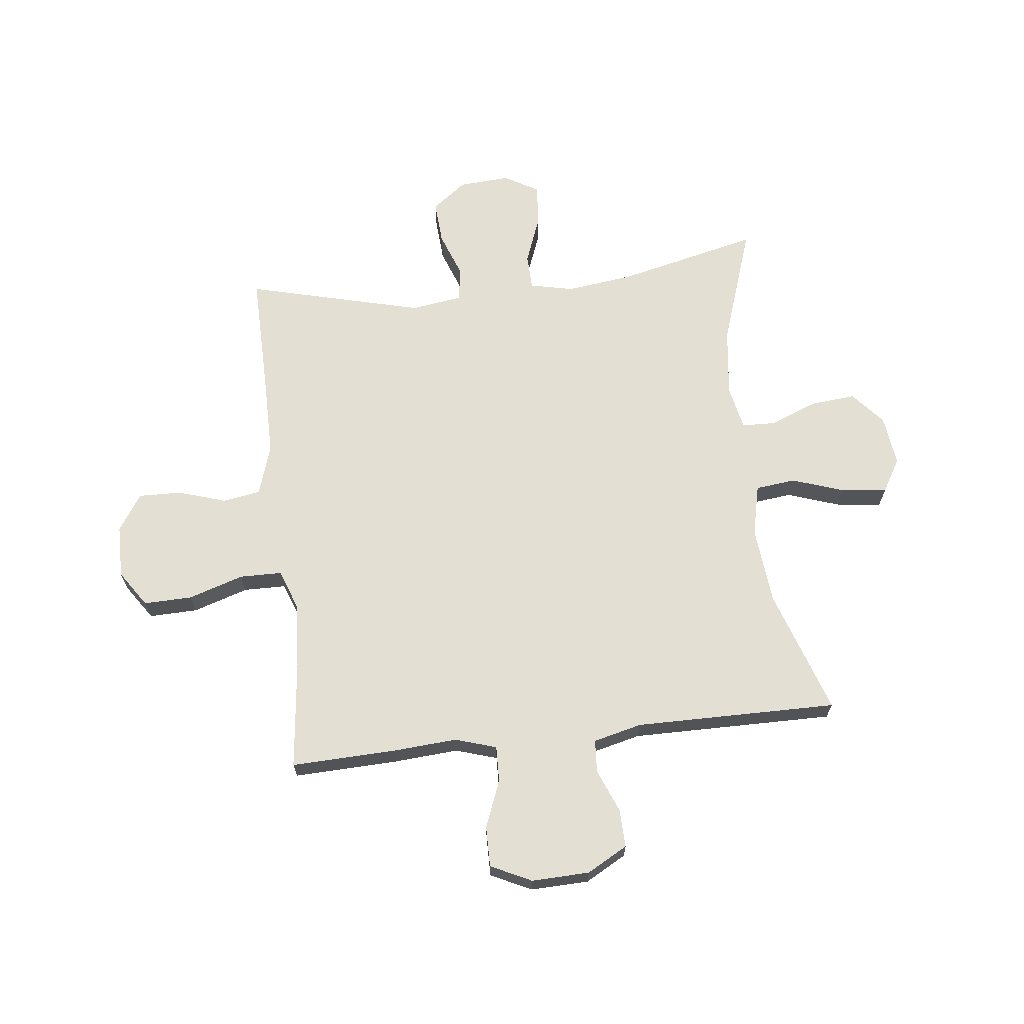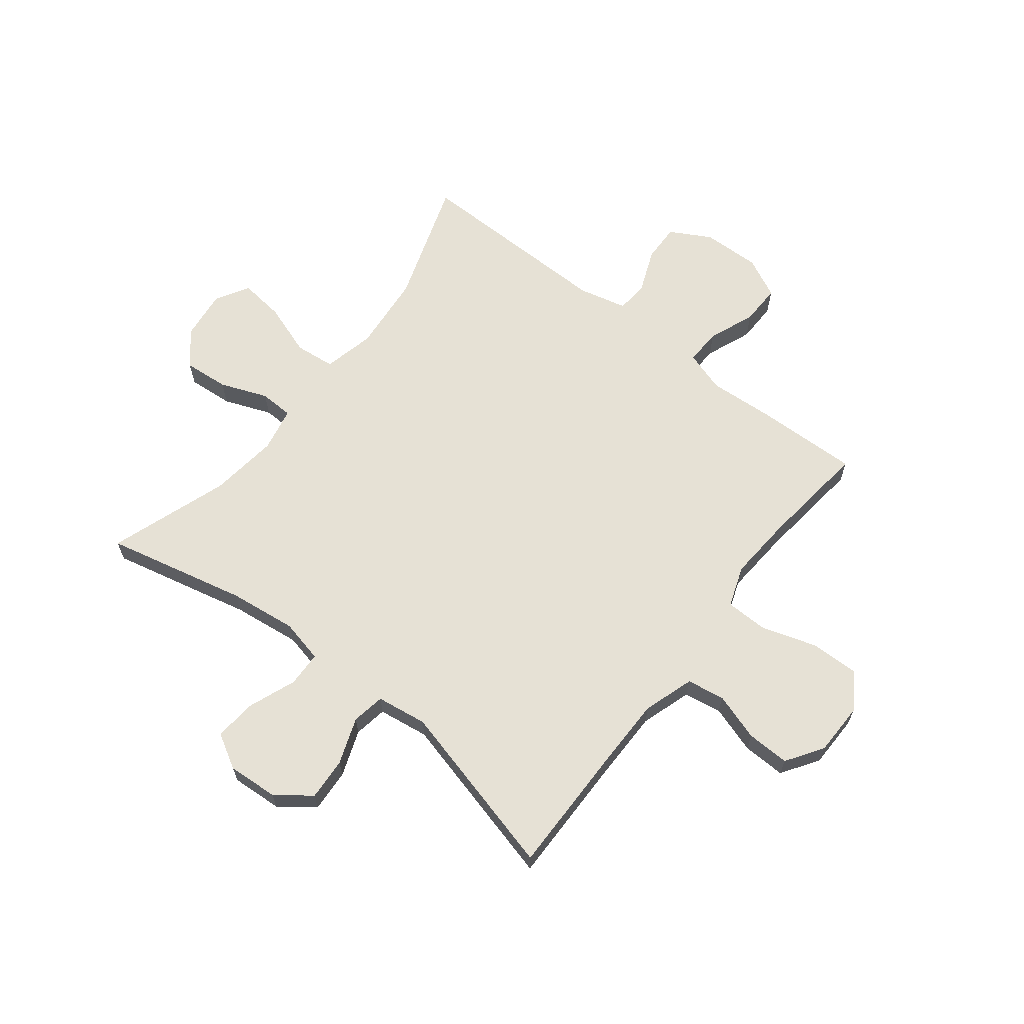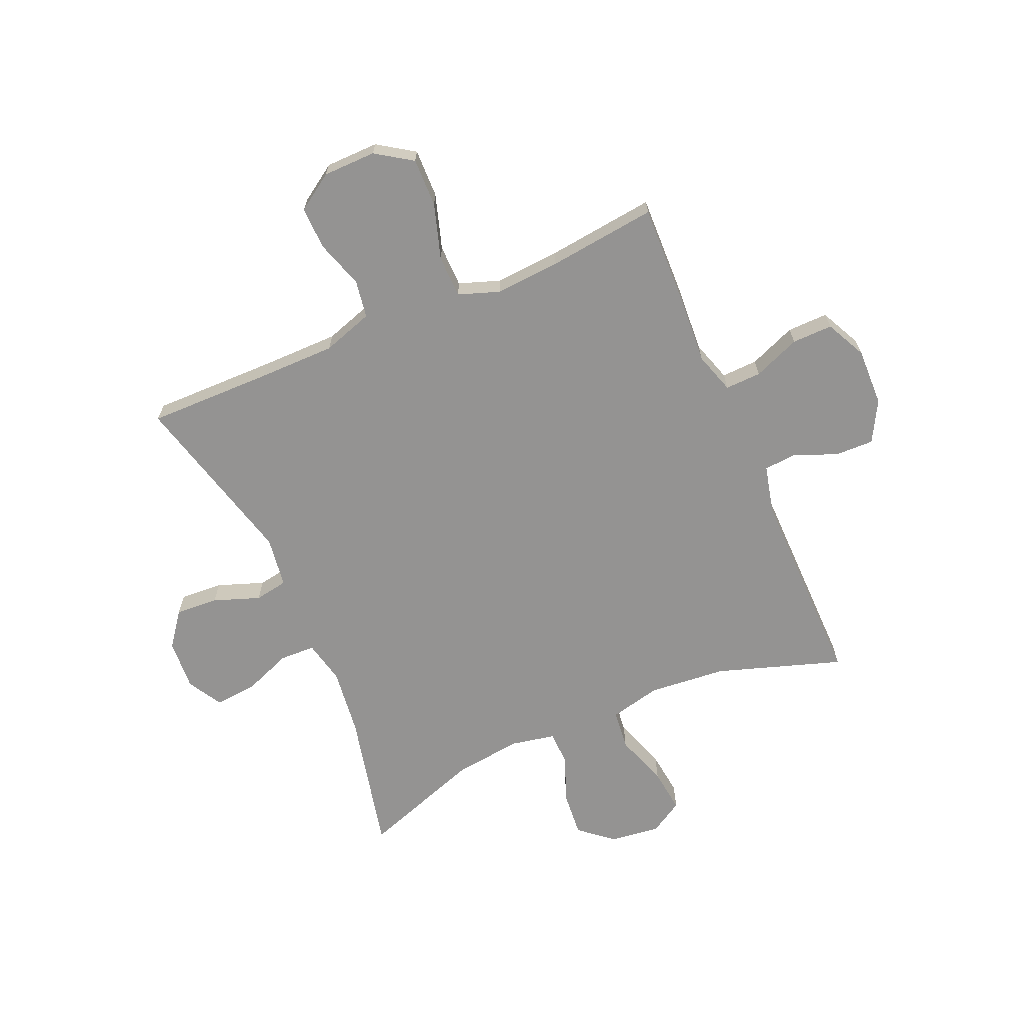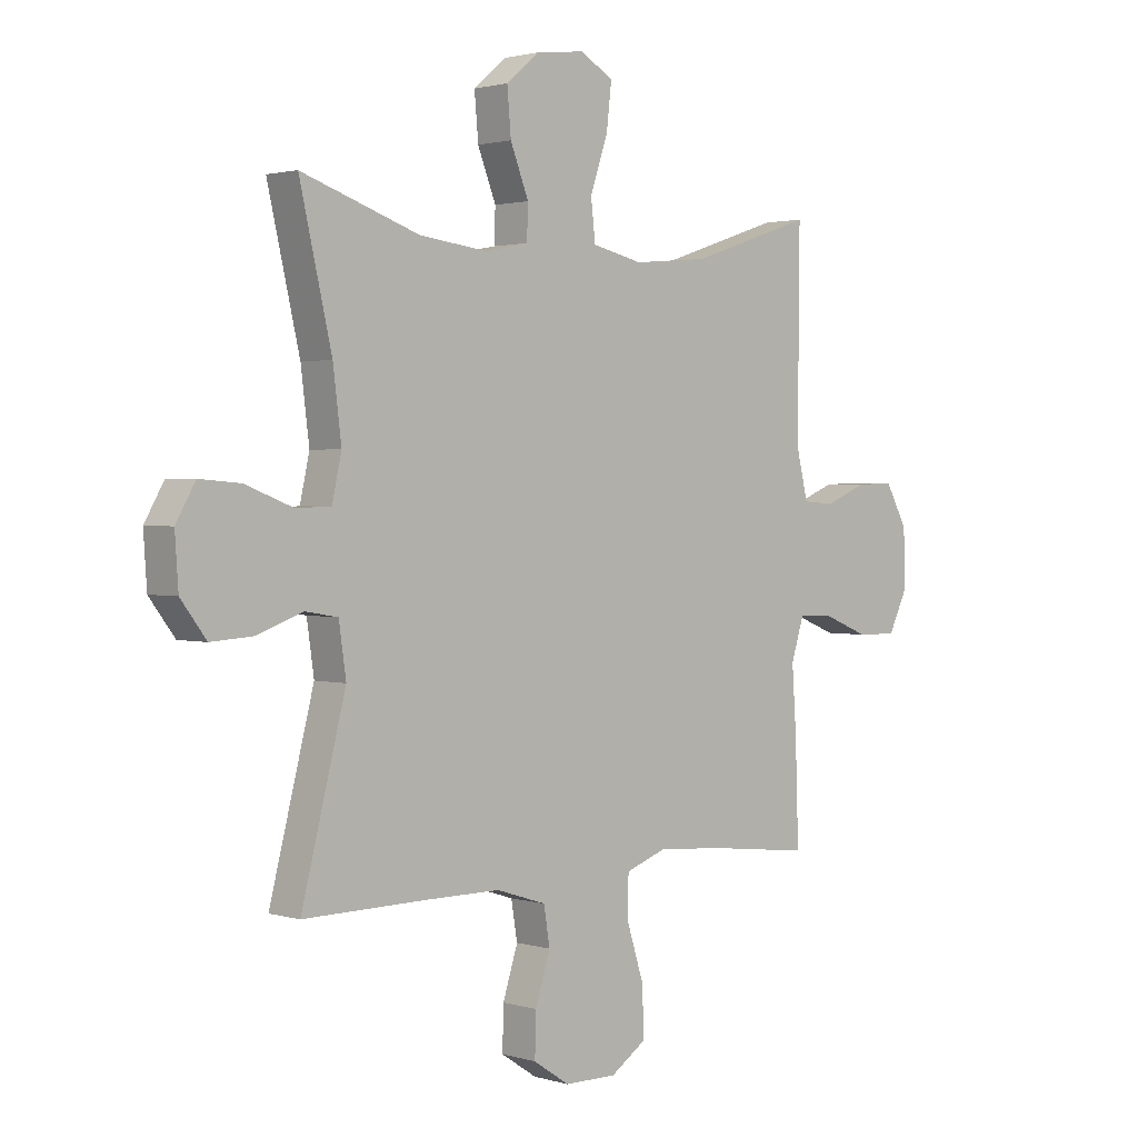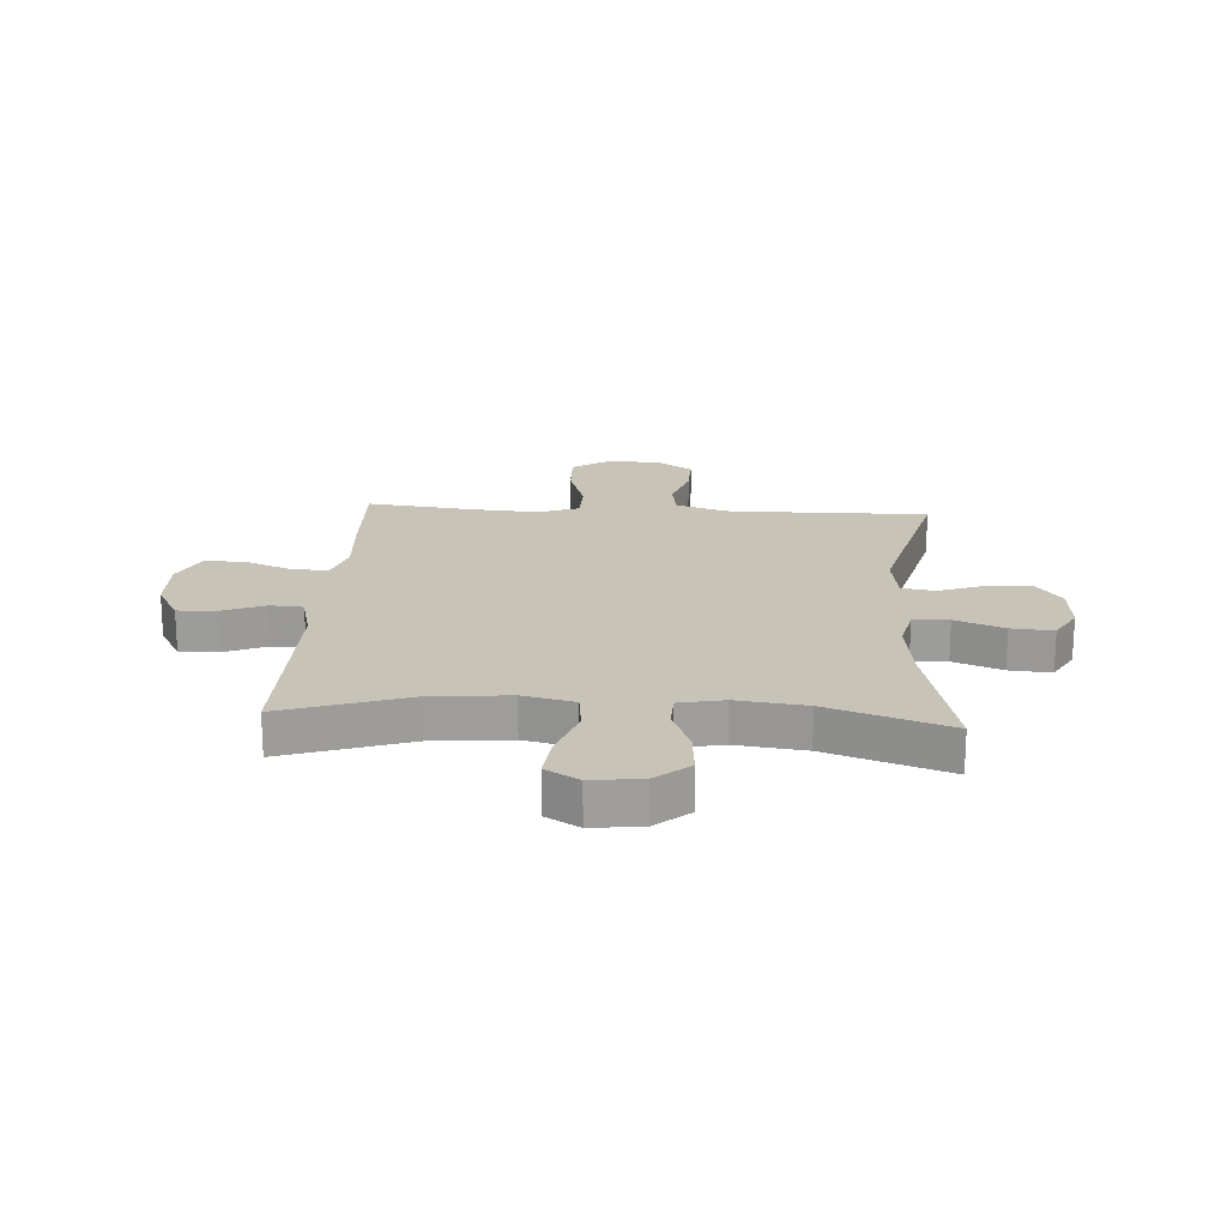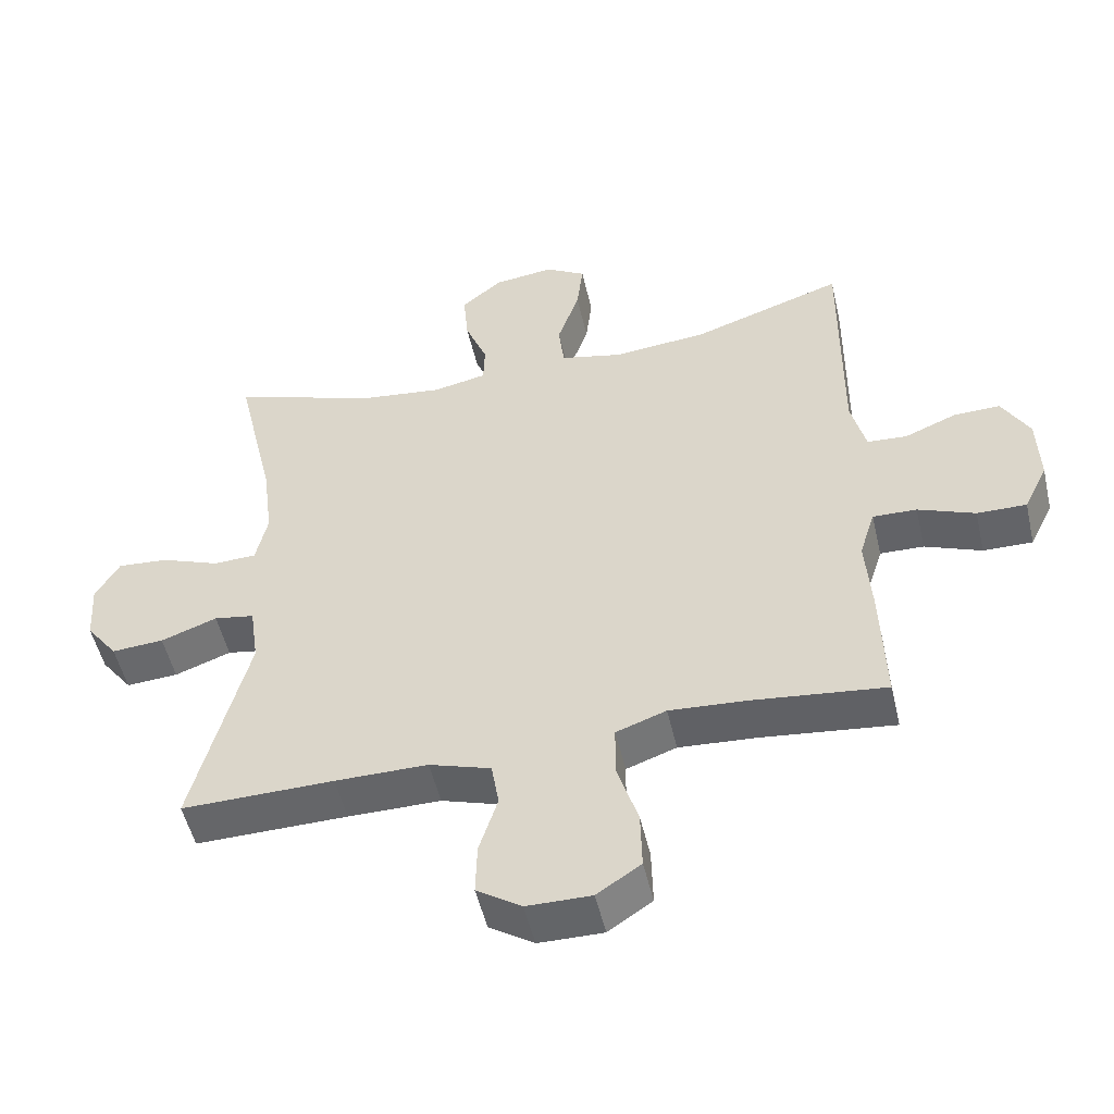
<metadata>
{"format":"obj","ext":"obj","renderer":"f3d","projection":"perspective","resolution":1024,"background":"white","views":[{"elev":66.9,"azim":-96.6,"up":"+Y"},{"elev":64.7,"azim":128.1,"up":"+Y"},{"elev":-66.8,"azim":-156.4,"up":"+Y"},{"elev":1.8,"azim":136.4,"up":"+Z"},{"elev":19.8,"azim":3.6,"up":"+Y"},{"elev":-51.6,"azim":-167.0,"up":"+Z"}]}
</metadata>
<code>
v -0.5 0.07 -0.5
v -0.494 0.07 -0.315
v -0.486 0.07 -0.2
v -0.509 0.07 -0.127
v -0.573 0.07 -0.129
v -0.656 0.07 -0.162
v -0.728 0.07 -0.163
v -0.763 0.07 -0.091
v -0.76 0.07 0.012
v -0.72 0.07 0.084
v -0.652 0.07 0.082
v -0.576 0.07 0.051
v -0.518 0.07 0.055
v -0.497 0.07 0.141
v -0.5 0.07 0.5
v -0.279 0.07 0.426
v -0.141 0.07 0.413
v -0.05 0.07 0.434
v -0.042 0.07 0.505
v -0.074 0.07 0.599
v -0.083 0.07 0.678
v -0.024 0.07 0.713
v 0.065 0.07 0.702
v 0.124 0.07 0.652
v 0.117 0.07 0.572
v 0.084 0.07 0.488
v 0.086 0.07 0.428
v 0.165 0.07 0.412
v 0.287 0.07 0.427
v 0.5 0.07 0.5
v 0.442 0.07 0.25
v 0.427 0.07 0.13
v 0.444 0.07 0.053
v 0.507 0.07 0.051
v 0.593 0.07 0.084
v 0.667 0.07 0.09
v 0.702 0.07 0.029
v 0.696 0.07 -0.061
v 0.65 0.07 -0.122
v 0.574 0.07 -0.117
v 0.492 0.07 -0.087
v 0.433 0.07 -0.097
v 0.42 0.07 -0.187
v 0.5 0.07 -0.5
v 0.278 0.07 -0.497
v 0.143 0.07 -0.497
v 0.053 0.07 -0.526
v 0.042 0.07 -0.593
v 0.069 0.07 -0.678
v 0.071 0.07 -0.754
v 0.006 0.07 -0.797
v -0.088 0.07 -0.798
v -0.152 0.07 -0.755
v -0.15 0.07 -0.669
v -0.119 0.07 -0.571
v -0.12 0.07 -0.496
v -0.193 0.07 -0.47
v -0.308 0.07 -0.478
v -0.5 0 -0.5
v -0.494 0 -0.315
v -0.486 0 -0.2
v -0.509 0 -0.127
v -0.573 0 -0.129
v -0.656 0 -0.162
v -0.728 0 -0.163
v -0.763 0 -0.091
v -0.76 0 0.012
v -0.72 0 0.084
v -0.652 0 0.082
v -0.576 0 0.051
v -0.518 0 0.055
v -0.497 0 0.141
v -0.5 0 0.5
v -0.279 0 0.426
v -0.141 0 0.413
v -0.05 0 0.434
v -0.042 0 0.505
v -0.074 0 0.599
v -0.083 0 0.678
v -0.024 0 0.713
v 0.065 0 0.702
v 0.124 0 0.652
v 0.117 0 0.572
v 0.084 0 0.488
v 0.086 0 0.428
v 0.165 0 0.412
v 0.287 0 0.427
v 0.5 0 0.5
v 0.442 0 0.25
v 0.427 0 0.13
v 0.444 0 0.053
v 0.507 0 0.051
v 0.593 0 0.084
v 0.667 0 0.09
v 0.702 0 0.029
v 0.696 0 -0.061
v 0.65 0 -0.122
v 0.574 0 -0.117
v 0.492 0 -0.087
v 0.433 0 -0.097
v 0.42 0 -0.187
v 0.5 0 -0.5
v 0.278 0 -0.497
v 0.143 0 -0.497
v 0.053 0 -0.526
v 0.042 0 -0.593
v 0.069 0 -0.678
v 0.071 0 -0.754
v 0.006 0 -0.797
v -0.088 0 -0.798
v -0.152 0 -0.755
v -0.15 0 -0.669
v -0.119 0 -0.571
v -0.12 0 -0.496
v -0.193 0 -0.47
v -0.308 0 -0.478
f 53 54 55
f 52 53 55
f 51 52 55
f 50 51 55
f 49 50 55
f 48 49 55
f 47 48 55 56
f 46 47 56 57
f 43 44 45
f 45 46 57
f 43 45 57
f 42 43 57
f 39 40 41
f 38 39 41
f 37 38 41
f 36 37 41
f 35 36 41
f 34 35 41
f 33 34 41 42
f 42 57 58
f 33 42 58
f 32 33 58
f 29 30 31
f 1 2 3
f 58 1 3
f 32 58 3
f 31 32 3
f 29 31 3
f 28 29 3
f 24 25 26
f 23 24 26
f 22 23 26
f 21 22 26
f 20 21 26
f 19 20 26
f 18 19 26 27
f 14 15 16
f 13 14 16 17
f 10 11 12
f 9 10 12
f 8 9 12
f 7 8 12
f 6 7 12
f 5 6 12
f 4 5 12 13
f 18 27 28
f 17 18 28
f 13 17 28
f 4 13 28
f 3 4 28
f 113 112 111
f 113 111 110
f 113 110 109
f 113 109 108
f 113 108 107
f 113 107 106
f 114 113 106 105
f 115 114 105 104
f 103 102 101
f 115 104 103
f 115 103 101
f 115 101 100
f 99 98 97
f 99 97 96
f 99 96 95
f 99 95 94
f 99 94 93
f 99 93 92
f 100 99 92 91
f 116 115 100
f 116 100 91
f 116 91 90
f 89 88 87
f 61 60 59
f 61 59 116
f 61 116 90
f 61 90 89
f 61 89 87
f 61 87 86
f 84 83 82
f 84 82 81
f 84 81 80
f 84 80 79
f 84 79 78
f 84 78 77
f 85 84 77 76
f 74 73 72
f 75 74 72 71
f 70 69 68
f 70 68 67
f 70 67 66
f 70 66 65
f 70 65 64
f 70 64 63
f 71 70 63 62
f 86 85 76
f 86 76 75
f 86 75 71
f 86 71 62
f 86 62 61
f 1 59 60 2
f 2 60 61 3
f 3 61 62 4
f 4 62 63 5
f 5 63 64 6
f 6 64 65 7
f 7 65 66 8
f 8 66 67 9
f 9 67 68 10
f 10 68 69 11
f 11 69 70 12
f 12 70 71 13
f 13 71 72 14
f 14 72 73 15
f 15 73 74 16
f 16 74 75 17
f 17 75 76 18
f 18 76 77 19
f 19 77 78 20
f 20 78 79 21
f 21 79 80 22
f 22 80 81 23
f 23 81 82 24
f 24 82 83 25
f 25 83 84 26
f 26 84 85 27
f 27 85 86 28
f 28 86 87 29
f 29 87 88 30
f 30 88 89 31
f 31 89 90 32
f 32 90 91 33
f 33 91 92 34
f 34 92 93 35
f 35 93 94 36
f 36 94 95 37
f 37 95 96 38
f 38 96 97 39
f 39 97 98 40
f 40 98 99 41
f 41 99 100 42
f 42 100 101 43
f 43 101 102 44
f 44 102 103 45
f 45 103 104 46
f 46 104 105 47
f 47 105 106 48
f 48 106 107 49
f 49 107 108 50
f 50 108 109 51
f 51 109 110 52
f 52 110 111 53
f 53 111 112 54
f 54 112 113 55
f 55 113 114 56
f 56 114 115 57
f 57 115 116 58
f 58 116 59 1

</code>
